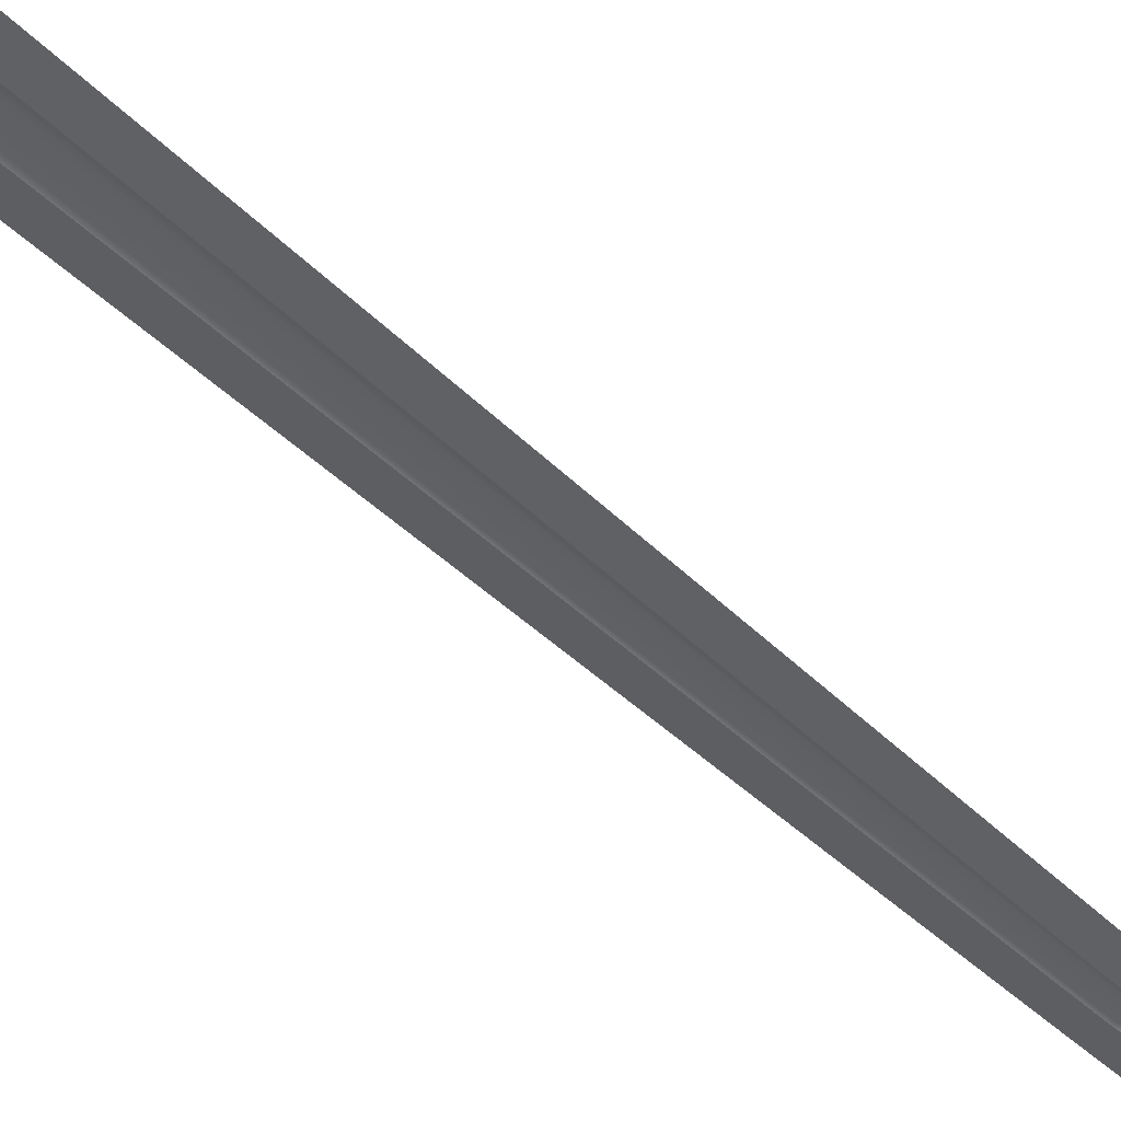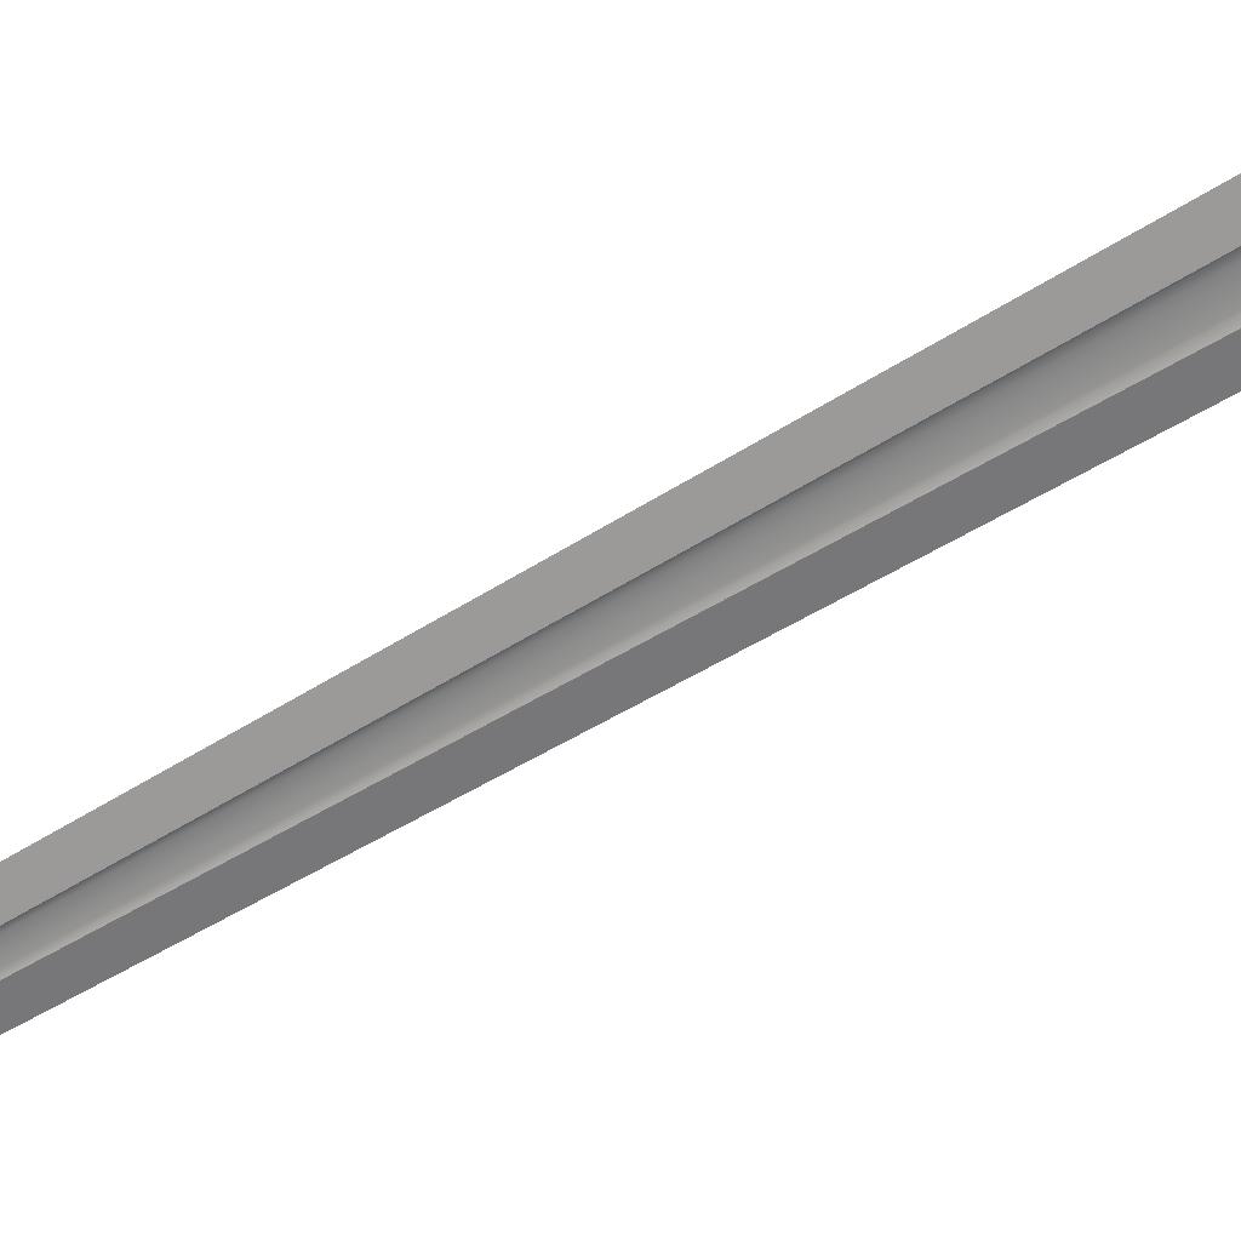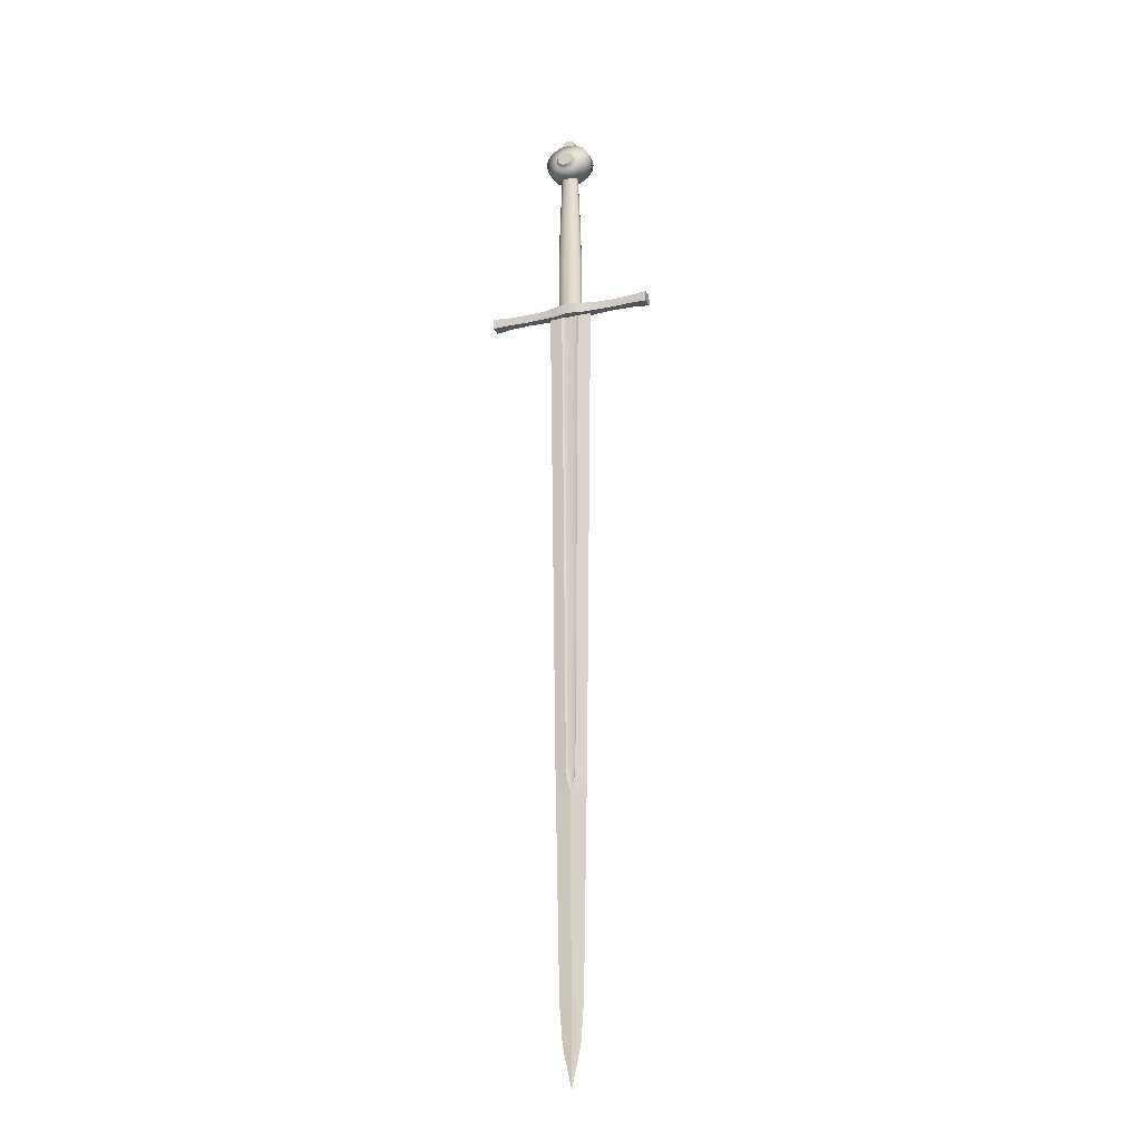
<metadata>
{"format":"obj","ext":"obj","renderer":"f3d","projection":"perspective","resolution":1024,"background":"white","views":[{"elev":-44.2,"azim":-138.6,"up":"+Z"},{"elev":-63.4,"azim":121.1,"up":"+Z"},{"elev":-22.7,"azim":20.1,"up":"+Y"}]}
</metadata>
<code>
g default1
v -0.006771 0.4951 0.005521
v 0.009033 0.4952 0.005574
v -0.00504 0.4733 0.005544
v 0.007384 0.4733 0.00559
v 0.001222 0.449 0.005586
v 0.00197 0.06412 0.005004
v 0.001843 0.1278 0.004953
v 0.01414 1.292 0.004923
v -0.01498 1.292 0.004819
v 0.03599 1.293 0.002269
v -0.0368 1.292 0.002009
v -0.01747 0.1278 0.003061
v 0.02117 0.1278 0.003201
v 0.0021 0.000423 0.003238
v -0.01237 0.06409 0.003132
v 0.01632 0.06414 0.003238
v -0.01495 1.292 -0.00064
v 0.01416 1.292 -0.000536
v 0.00186 0.1278 0.00131
v 0.001981 0.06411 0.001366
v -0.02416 0.4489 0.002766
v 0.02662 0.449 0.002947
v 0.001241 0.449 0.000127
v -0.0247 0.4732 0.002742
v 0.02707 0.4733 0.002928
v 0.007404 0.4733 0.000131
v -0.00502 0.4733 8.5e-05
v -0.02519 0.4951 0.002723
v 0.02748 0.4952 0.002912
v 0.009053 0.4952 0.000115
v -0.006752 0.4951 6.1e-05
v -0.003596 0.4951 0.001437
v 0.005887 0.4952 0.001469
v -0.002539 0.4733 0.001458
v 0.004913 0.4733 0.001487
v 0.001223 0.4563 0.001485
v 0.008334 1.292 0.000808
v -0.009137 1.292 0.000745
v -0.009146 1.292 0.003475
v 0.008324 1.292 0.003538
v 0.001213 0.4563 0.004215
v 0.004903 0.4733 0.004217
v -0.002549 0.4733 0.004188
v 0.005877 0.4952 0.004199
v -0.003605 0.4951 0.004167
v -0.1388 1.31 -0.007838
v 0.138 1.31 -0.006843
v 0.138 1.292 -0.006829
v -0.1388 1.291 -0.007824
v -0.1389 1.31 0.0111
v 0.1379 1.31 0.01209
v 0.138 1.292 0.0121
v -0.1388 1.291 0.01111
v -0.000382 1.31 -0.01408
v -0.000344 1.292 -0.01407
v -0.000498 1.31 0.01834
v -0.000461 1.292 0.01835
v -0.04655 1.308 -0.00534
v -0.1111 1.308 -0.005573
v -0.1111 1.293 -0.00556
v -0.04651 1.293 -0.005331
v -0.04659 1.308 0.009262
v -0.1112 1.308 0.009033
v -0.1112 1.293 0.009045
v -0.04657 1.293 0.009275
v 0.04573 1.308 -0.005013
v 0.1103 1.308 -0.004779
v 0.1103 1.294 -0.004766
v 0.04576 1.294 -0.004999
v 0.04568 1.308 0.009594
v 0.1103 1.308 0.009827
v 0.1103 1.294 0.00984
v 0.0457 1.294 0.009606
v 0.02267 1.31 -0.008371
v 0.0227 1.292 -0.008357
v 0.02259 1.31 0.01279
v 0.02263 1.292 0.0128
v -0.02347 1.31 -0.008537
v -0.02343 1.292 -0.008523
v -0.02354 1.31 0.01262
v -0.02351 1.292 0.01264
v 0.07802 1.308 -0.003433
v 0.07804 1.294 -0.003421
v 0.07797 1.308 0.008252
v 0.078 1.294 0.008261
v -0.07884 1.308 -0.003999
v -0.07881 1.293 -0.003985
v -0.07888 1.308 0.007687
v -0.07886 1.293 0.0077
v -0.01499 1.31 -0.008141
v -0.008287 1.31 -0.01125
v -0.000384 1.31 -0.01232
v 0.007509 1.31 -0.01119
v 0.01419 1.31 -0.008036
v 0.01864 1.31 -0.003332
v 0.0202 1.31 0.002201
v 0.01861 1.31 0.007723
v 0.01412 1.31 0.01239
v 0.007414 1.31 0.0155
v -0.000488 1.31 0.01657
v -0.008382 1.31 0.01544
v -0.01507 1.31 0.01229
v -0.01952 1.31 0.007585
v -0.02108 1.31 0.002052
v -0.01948 1.31 -0.00347
v -0.01113 1.57 -0.005284
v -0.006434 1.57 -0.007459
v -0.000903 1.57 -0.008208
v 0.004621 1.57 -0.007419
v 0.009302 1.57 -0.005211
v 0.01242 1.57 -0.001919
v 0.0135 1.57 0.001957
v 0.01239 1.57 0.005822
v 0.009245 1.57 0.009093
v 0.004552 1.57 0.01127
v -0.000979 1.57 0.01202
v -0.006503 1.57 0.01123
v -0.01118 1.57 0.009019
v -0.0143 1.57 0.005727
v -0.01538 1.57 0.001851
v -0.01427 1.57 -0.002013
v -0.008376 1.396 -0.01119
v -0.007678 1.483 -0.009793
v -0.01501 1.396 -0.008115
v -0.01358 1.483 -0.007055
v -0.000556 1.396 -0.01225
v -0.000727 1.483 -0.01073
v 0.007263 1.396 -0.01113
v 0.006218 1.483 -0.00974
v 0.01388 1.396 -0.008008
v 0.0121 1.483 -0.006966
v 0.01829 1.396 -0.003353
v 0.01602 1.483 -0.002825
v 0.01982 1.397 0.002126
v 0.01739 1.483 0.002042
v 0.01825 1.397 0.007592
v 0.01598 1.483 0.006904
v 0.01381 1.397 0.01221
v 0.01203 1.483 0.01101
v 0.007164 1.396 0.01529
v 0.006134 1.483 0.01375
v -0.000655 1.396 0.01635
v -0.000816 1.483 0.01469
v -0.008468 1.396 0.01523
v -0.007767 1.483 0.0137
v -0.01509 1.396 0.01211
v -0.01365 1.483 0.01092
v -0.0195 1.396 0.007457
v -0.01757 1.483 0.006783
v -0.02103 1.396 0.001978
v -0.01893 1.483 0.001911
v -0.01946 1.396 -0.003488
v -0.01753 1.483 -0.002946
v -0.02879 1.622 -0.01134
v -0.01605 1.63 -0.0113
v -0.001014 1.632 -0.01125
v 0.01404 1.63 -0.0112
v 0.0268 1.622 -0.01114
v 0.03534 1.612 -0.01111
v 0.03836 1.599 -0.01108
v 0.03539 1.586 -0.01108
v 0.02689 1.575 -0.0111
v 0.01415 1.568 -0.01114
v -0.000883 1.565 -0.0112
v -0.01593 1.568 -0.01125
v -0.02869 1.575 -0.01131
v -0.03724 1.586 -0.01134
v -0.04025 1.599 -0.01137
v -0.03729 1.611 -0.01136
v -0.02889 1.622 0.01486
v -0.01614 1.63 0.0149
v -0.001107 1.632 0.01495
v 0.01394 1.63 0.01501
v 0.0267 1.623 0.01506
v 0.03524 1.612 0.0151
v 0.03826 1.599 0.01512
v 0.03529 1.586 0.01512
v 0.0268 1.575 0.0151
v 0.01406 1.568 0.01506
v -0.000976 1.565 0.01501
v -0.01603 1.568 0.01495
v -0.02879 1.575 0.0149
v -0.03733 1.586 0.01486
v -0.04035 1.599 0.01484
v -0.03738 1.611 0.01484
v -0.01554 1.611 0.01885
v -0.008912 1.615 0.01887
v -0.001093 1.616 0.0189
v 0.006735 1.615 0.01893
v 0.01337 1.611 0.01896
v 0.01781 1.605 0.01897
v 0.01938 1.599 0.01898
v 0.01784 1.592 0.01898
v 0.01342 1.586 0.01897
v 0.006793 1.583 0.01896
v -0.001027 1.581 0.01893
v -0.008849 1.583 0.0189
v -0.01549 1.586 0.01887
v -0.01993 1.592 0.01885
v -0.0215 1.599 0.01884
v -0.01995 1.605 0.01884
v -0.01541 1.611 -0.01521
v -0.00879 1.615 -0.0152
v -0.00097 1.616 -0.01517
v 0.006858 1.615 -0.01514
v 0.01349 1.611 -0.01511
v 0.01794 1.605 -0.01509
v 0.0195 1.599 -0.01508
v 0.01796 1.592 -0.01508
v 0.01354 1.586 -0.01509
v 0.006916 1.583 -0.01511
v -0.000904 1.581 -0.01514
v -0.008725 1.582 -0.01517
v -0.01536 1.586 -0.0152
v -0.0198 1.592 -0.01522
v -0.02137 1.599 -0.01523
v -0.01983 1.605 -0.01523
v -0.01122 1.607 0.02619
v -0.00658 1.61 0.02621
v -0.001108 1.611 0.02622
v 0.004366 1.61 0.02625
v 0.009016 1.607 0.02627
v 0.01212 1.603 0.02628
v 0.01323 1.599 0.02629
v 0.01215 1.594 0.02629
v 0.009052 1.59 0.02628
v 0.004414 1.587 0.02626
v -0.001058 1.586 0.02625
v -0.006539 1.587 0.02623
v -0.01118 1.59 0.0262
v -0.0143 1.594 0.02619
v -0.01539 1.599 0.02618
v -0.01431 1.603 0.02618
v -0.01104 1.607 -0.02252
v -0.006404 1.61 -0.02251
v -0.000933 1.611 -0.02249
v 0.004542 1.61 -0.02246
v 0.009191 1.607 -0.02245
v 0.0123 1.603 -0.02243
v 0.0134 1.599 -0.02243
v 0.01232 1.594 -0.02242
v 0.009221 1.59 -0.02243
v 0.00459 1.587 -0.02245
v -0.000883 1.586 -0.02247
v -0.006363 1.587 -0.02249
v -0.01101 1.59 -0.02251
v -0.01412 1.594 -0.02252
v -0.01522 1.599 -0.02253
v -0.01414 1.603 -0.02253
v -0.001083 1.599 0.02624
v -0.000908 1.599 -0.02248
v -0.007875 1.645 -0.00552
v 0.00575 1.645 -0.005471
v 0.01034 1.631 -0.01034
v -0.01237 1.631 -0.01042
v -0.007928 1.645 0.009154
v 0.005696 1.645 0.009203
v 0.01025 1.631 0.01412
v -0.01246 1.631 0.01404
g Longsword1 Xiphos8 polySurface3 polySurface1
f 28 24 1
f 1 24 3
f 11 28 9
f 9 28 1
f 4 25 2
f 2 25 29
f 2 29 8
f 8 29 10
f 24 21 3
f 3 21 5
f 5 22 4
f 4 22 25
f 21 12 5
f 5 12 7
f 7 13 5
f 5 13 22
f 6 15 14
f 16 6 14
f 6 16 7
f 7 16 13
f 6 7 15
f 15 7 12
f 20 19 15
f 15 19 12
f 20 16 19
f 19 16 13
f 16 20 14
f 20 15 14
f 19 13 23
f 23 13 22
f 21 12 23
f 23 12 19
f 23 22 26
f 26 22 25
f 24 21 27
f 27 21 23
f 30 29 18
f 18 29 10
f 26 25 30
f 30 25 29
f 11 28 17
f 17 28 31
f 28 24 31
f 31 24 27
f 9 1 39
f 39 1 45
f 17 31 38
f 38 31 32
f 31 27 32
f 32 27 34
f 30 33 26
f 26 33 35
f 30 18 33
f 33 18 37
f 23 26 36
f 36 26 35
f 23 36 27
f 27 36 34
f 5 41 3
f 3 41 43
f 5 4 41
f 41 4 42
f 2 8 44
f 44 8 40
f 2 44 4
f 4 44 42
f 1 3 45
f 45 3 43
f 45 43 44
f 44 43 42
f 39 45 40
f 40 45 44
f 43 41 42
f 34 36 35
f 38 32 37
f 37 32 33
f 32 34 33
f 33 34 35
f 47 51 48
f 48 51 52
f 49 53 46
f 46 53 50
f 50 63 46
f 46 63 59
f 64 53 60
f 60 53 49
f 71 51 67
f 67 51 47
f 52 72 48
f 48 72 68
f 56 76 54
f 54 76 74
f 76 70 74
f 74 70 66
f 73 77 69
f 69 77 75
f 77 57 75
f 75 57 55
f 62 80 58
f 58 80 78
f 80 56 78
f 78 56 54
f 57 81 55
f 55 81 79
f 81 65 79
f 79 65 61
f 70 84 66
f 66 84 82
f 84 71 82
f 82 71 67
f 72 85 68
f 68 85 83
f 85 73 83
f 83 73 69
f 63 88 59
f 59 88 86
f 88 62 86
f 86 62 58
f 65 89 61
f 61 89 87
f 89 64 87
f 87 64 60
f 60 49 59
f 59 49 46
f 53 64 50
f 50 64 63
f 48 68 47
f 47 68 67
f 72 52 71
f 71 52 51
f 69 75 66
f 66 75 74
f 75 55 74
f 74 55 54
f 57 77 56
f 56 77 76
f 77 73 76
f 76 73 70
f 55 79 54
f 54 79 78
f 79 61 78
f 78 61 58
f 65 81 62
f 62 81 80
f 81 57 80
f 80 57 56
f 68 83 67
f 67 83 82
f 83 69 82
f 82 69 66
f 73 85 70
f 70 85 84
f 85 72 84
f 84 72 71
f 61 87 58
f 58 87 86
f 87 60 86
f 86 60 59
f 64 89 63
f 63 89 88
f 89 65 88
f 88 65 62
f 90 124 91
f 91 124 122
f 124 125 122
f 122 125 123
f 125 106 123
f 123 106 107
f 91 122 92
f 92 122 126
f 122 123 126
f 126 123 127
f 123 107 127
f 127 107 108
f 92 126 93
f 93 126 128
f 126 127 128
f 128 127 129
f 108 109 127
f 127 109 129
f 93 128 94
f 94 128 130
f 129 131 128
f 128 131 130
f 109 110 129
f 129 110 131
f 94 130 95
f 95 130 132
f 131 133 130
f 130 133 132
f 110 111 131
f 131 111 133
f 95 132 96
f 96 132 134
f 132 133 134
f 134 133 135
f 111 112 133
f 133 112 135
f 96 134 97
f 97 134 136
f 134 135 136
f 136 135 137
f 135 112 137
f 137 112 113
f 97 136 98
f 98 136 138
f 136 137 138
f 138 137 139
f 137 113 139
f 139 113 114
f 98 138 99
f 99 138 140
f 138 139 140
f 140 139 141
f 139 114 141
f 141 114 115
f 99 140 100
f 100 140 142
f 140 141 142
f 142 141 143
f 141 115 143
f 143 115 116
f 100 142 101
f 101 142 144
f 142 143 144
f 144 143 145
f 116 117 143
f 143 117 145
f 101 144 102
f 102 144 146
f 145 147 144
f 144 147 146
f 117 118 145
f 145 118 147
f 102 146 103
f 103 146 148
f 147 149 146
f 146 149 148
f 118 119 147
f 147 119 149
f 103 148 104
f 104 148 150
f 148 149 150
f 150 149 151
f 119 120 149
f 149 120 151
f 104 150 105
f 105 150 152
f 150 151 152
f 152 151 153
f 151 120 153
f 153 120 121
f 106 125 121
f 121 125 153
f 125 124 153
f 153 124 152
f 124 90 152
f 152 90 105
f 219 218 250
f 220 219 250
f 221 220 250
f 222 221 250
f 223 222 250
f 224 223 250
f 225 224 250
f 226 225 250
f 227 226 250
f 228 227 250
f 229 228 250
f 230 229 250
f 231 230 250
f 232 231 250
f 233 232 250
f 218 233 250
f 234 235 251
f 235 236 251
f 236 237 251
f 237 238 251
f 238 239 251
f 239 240 251
f 240 241 251
f 241 242 251
f 242 243 251
f 243 244 251
f 244 245 251
f 245 246 251
f 246 247 251
f 247 248 251
f 248 249 251
f 249 234 251
f 154 170 155
f 155 170 171
f 155 171 156
f 156 171 172
f 156 172 157
f 157 172 173
f 157 173 158
f 158 173 174
f 158 174 159
f 159 174 175
f 159 175 160
f 160 175 176
f 160 176 161
f 161 176 177
f 161 177 162
f 162 177 178
f 162 178 163
f 163 178 179
f 163 179 164
f 164 179 180
f 164 180 165
f 165 180 181
f 165 181 166
f 166 181 182
f 166 182 167
f 167 182 183
f 167 183 168
f 168 183 184
f 168 184 169
f 169 184 185
f 169 185 154
f 154 185 170
f 170 186 171
f 171 186 187
f 171 187 172
f 172 187 188
f 173 172 189
f 189 172 188
f 174 173 190
f 190 173 189
f 175 174 191
f 191 174 190
f 176 175 192
f 192 175 191
f 176 192 177
f 177 192 193
f 177 193 178
f 178 193 194
f 178 194 179
f 179 194 195
f 179 195 180
f 180 195 196
f 181 180 197
f 197 180 196
f 182 181 198
f 198 181 197
f 183 182 199
f 199 182 198
f 184 183 200
f 200 183 199
f 184 200 185
f 185 200 201
f 185 201 170
f 170 201 186
f 154 155 202
f 202 155 203
f 155 156 203
f 203 156 204
f 157 205 156
f 156 205 204
f 158 206 157
f 157 206 205
f 159 207 158
f 158 207 206
f 160 208 159
f 159 208 207
f 160 161 208
f 208 161 209
f 161 162 209
f 209 162 210
f 162 163 210
f 210 163 211
f 163 164 211
f 211 164 212
f 165 213 164
f 164 213 212
f 166 214 165
f 165 214 213
f 167 215 166
f 166 215 214
f 168 216 167
f 167 216 215
f 168 169 216
f 216 169 217
f 169 154 217
f 217 154 202
f 186 218 187
f 187 218 219
f 187 219 188
f 188 219 220
f 189 188 221
f 221 188 220
f 190 189 222
f 222 189 221
f 191 190 223
f 223 190 222
f 192 191 224
f 224 191 223
f 192 224 193
f 193 224 225
f 193 225 194
f 194 225 226
f 194 226 195
f 195 226 227
f 195 227 196
f 196 227 228
f 197 196 229
f 229 196 228
f 198 197 230
f 230 197 229
f 199 198 231
f 231 198 230
f 200 199 232
f 232 199 231
f 200 232 201
f 201 232 233
f 201 233 186
f 186 233 218
f 202 203 234
f 234 203 235
f 203 204 235
f 235 204 236
f 205 237 204
f 204 237 236
f 206 238 205
f 205 238 237
f 207 239 206
f 206 239 238
f 208 240 207
f 207 240 239
f 208 209 240
f 240 209 241
f 209 210 241
f 241 210 242
f 210 211 242
f 242 211 243
f 211 212 243
f 243 212 244
f 213 245 212
f 212 245 244
f 214 246 213
f 213 246 245
f 215 247 214
f 214 247 246
f 216 248 215
f 215 248 247
f 216 217 248
f 248 217 249
f 217 202 249
f 249 202 234
f 254 255 253
f 253 255 252
f 256 259 257
f 257 259 258
f 252 256 253
f 253 256 257
f 253 257 254
f 254 257 258
f 254 258 255
f 255 258 259
f 255 259 252
f 252 259 256

</code>
